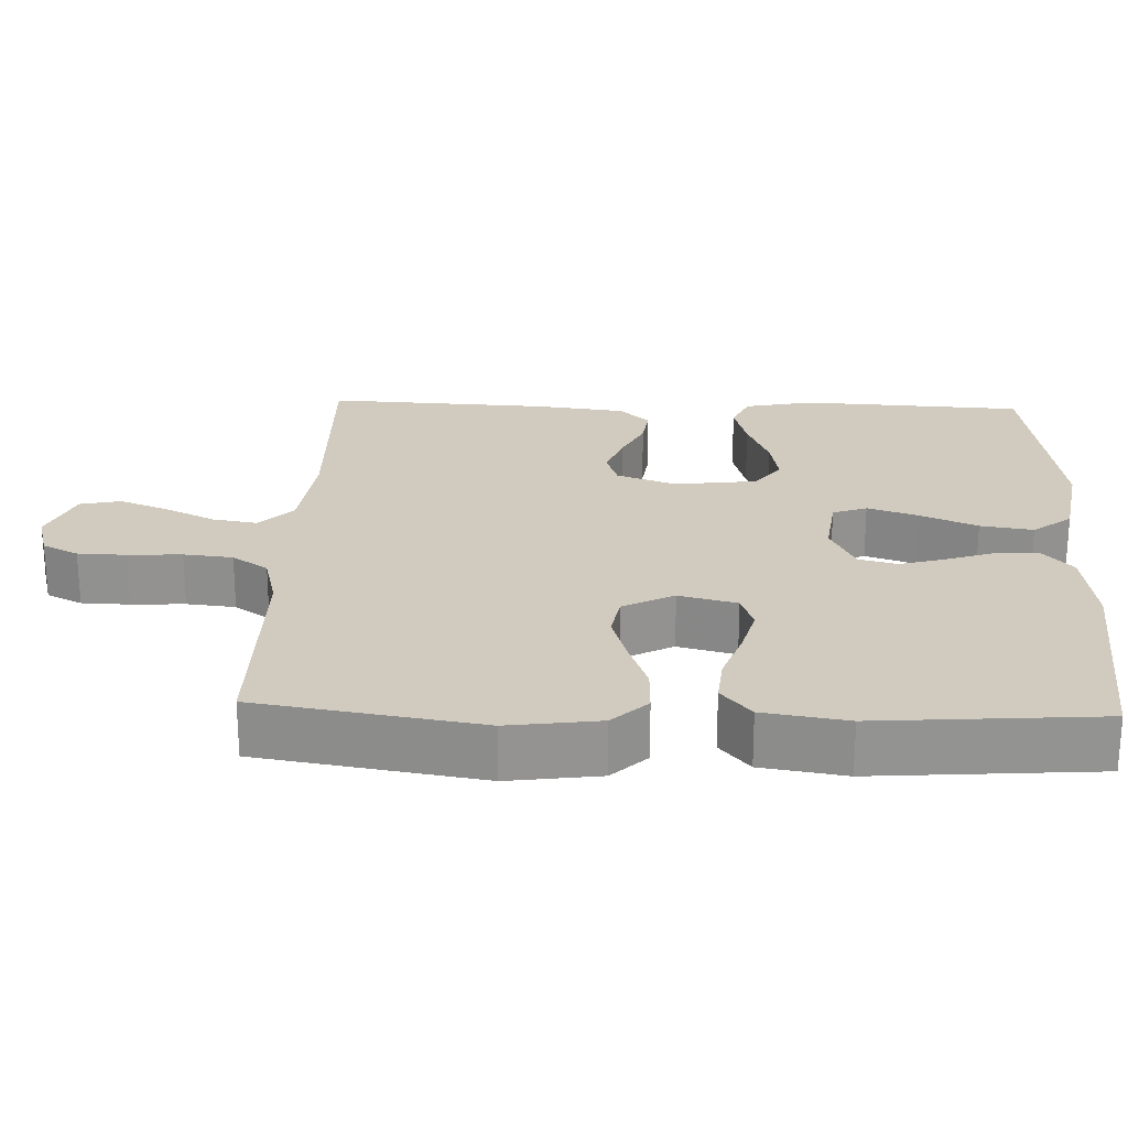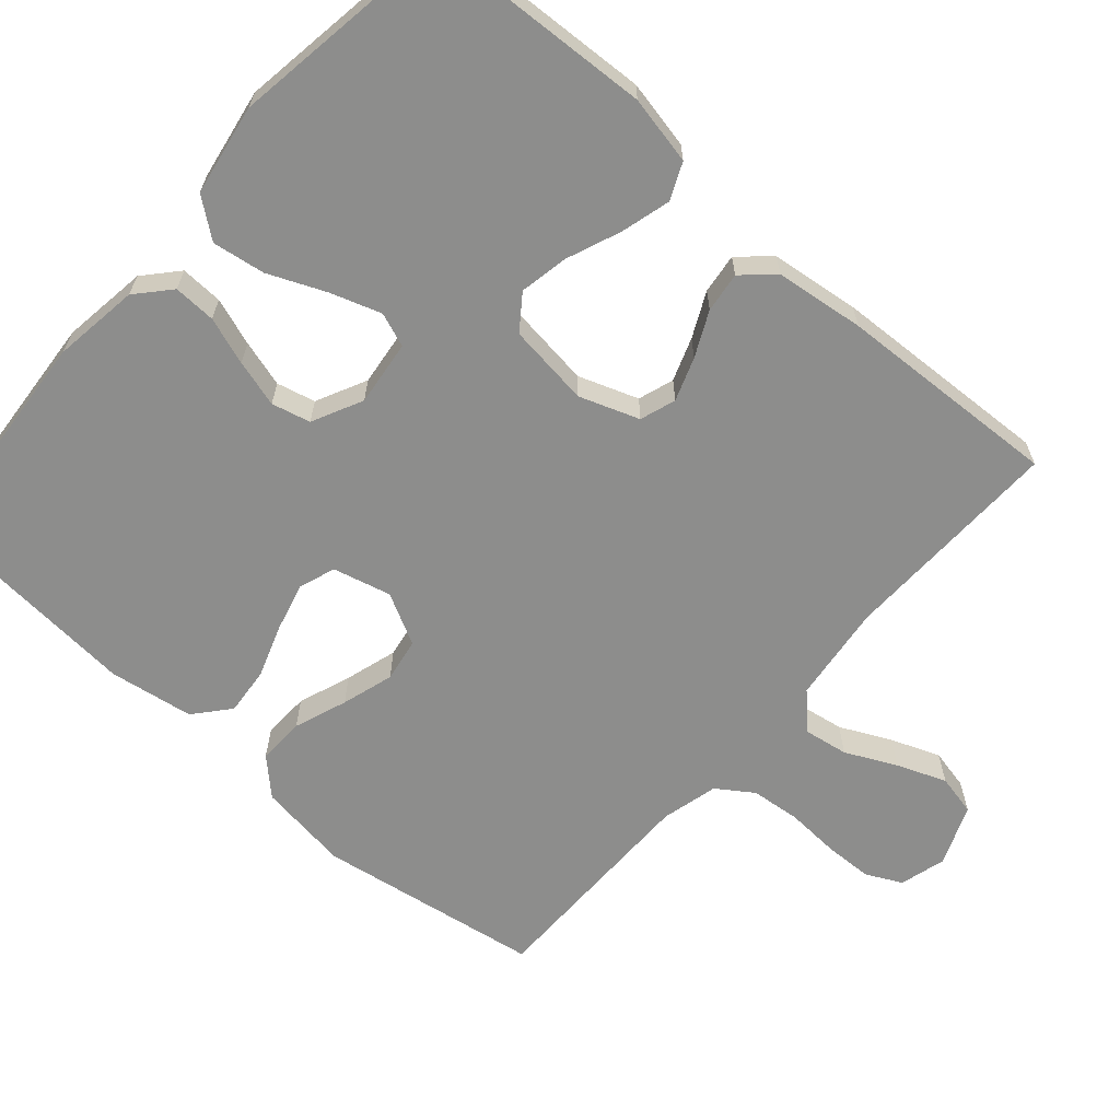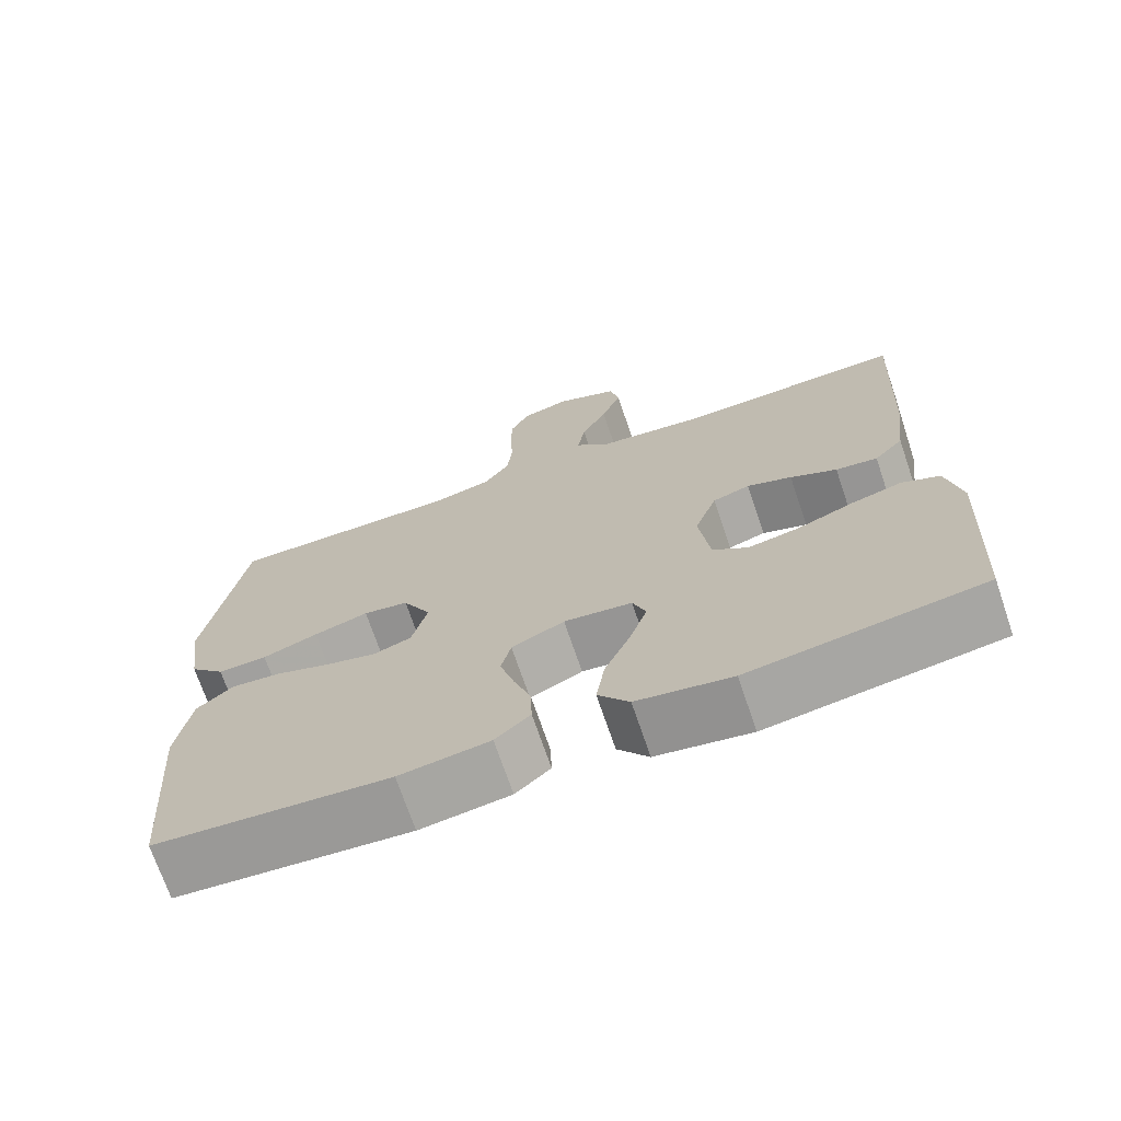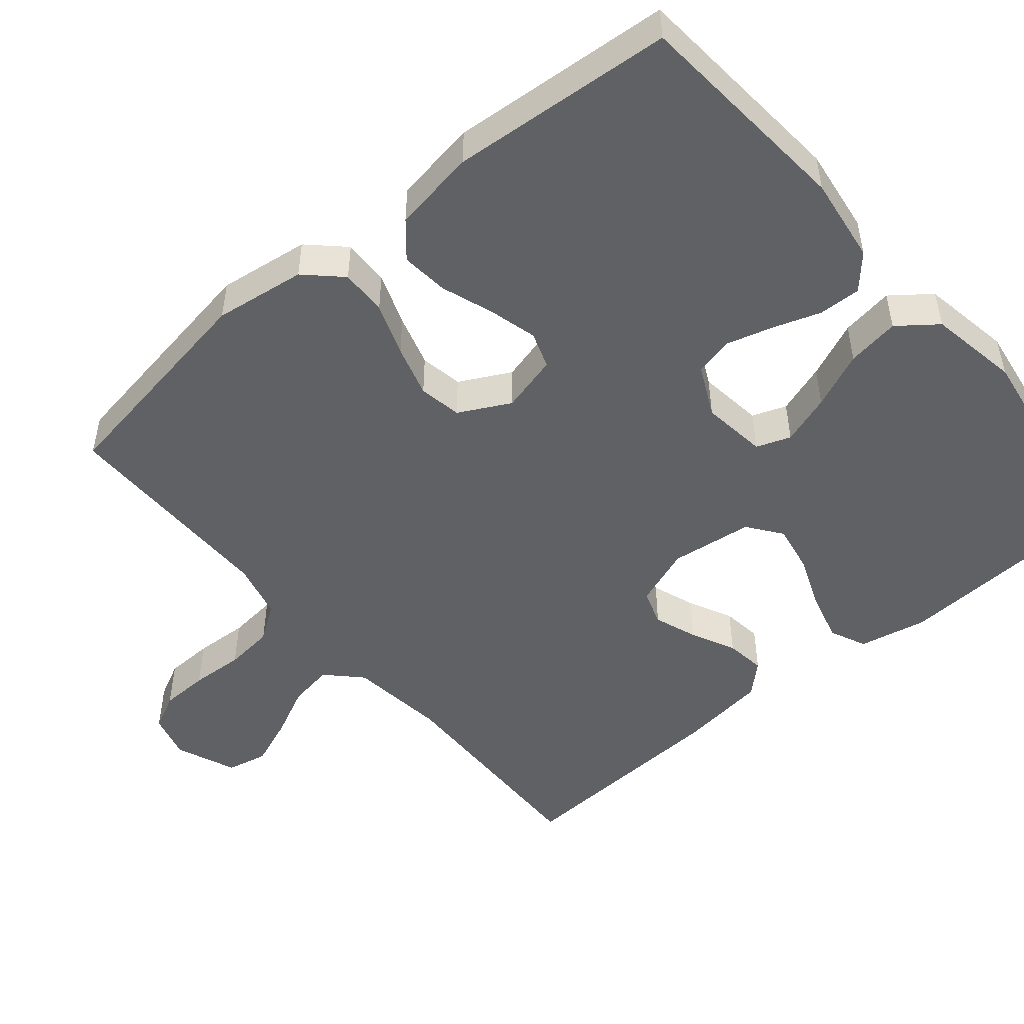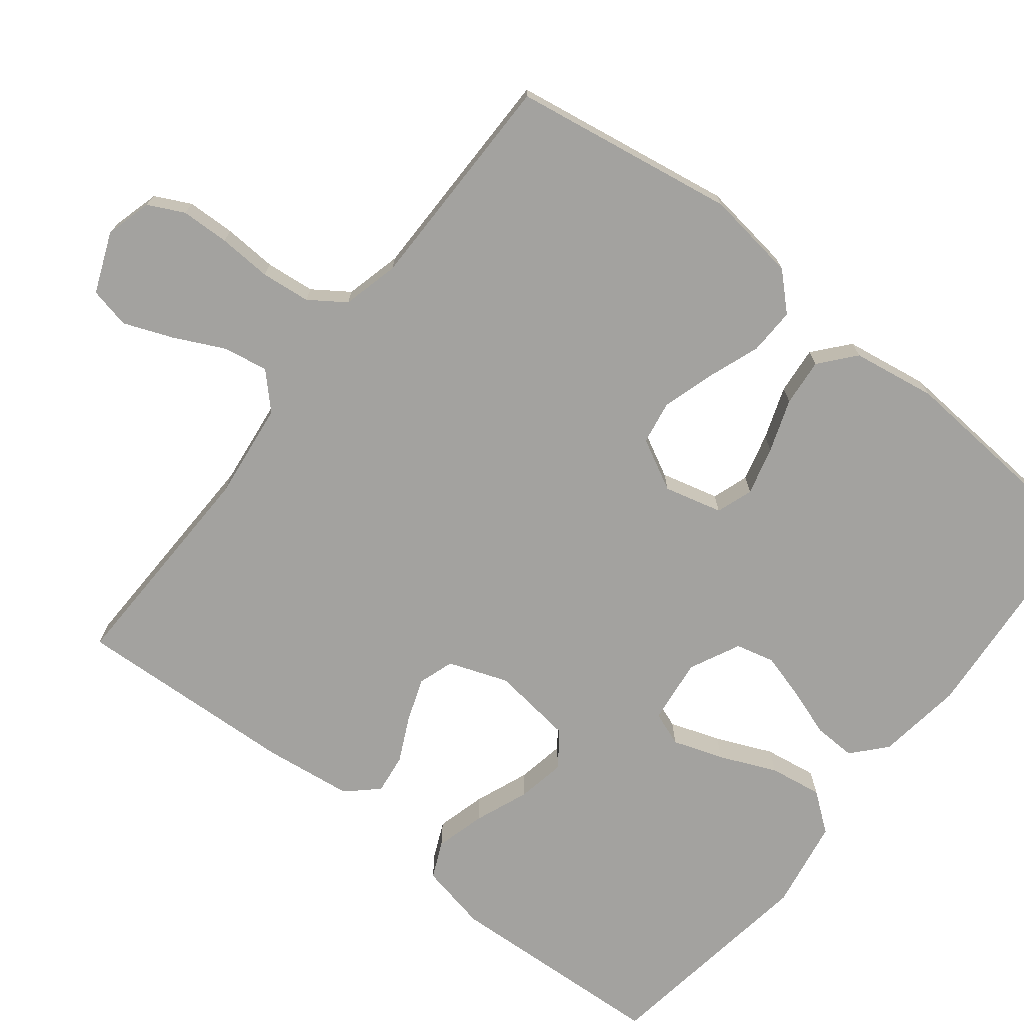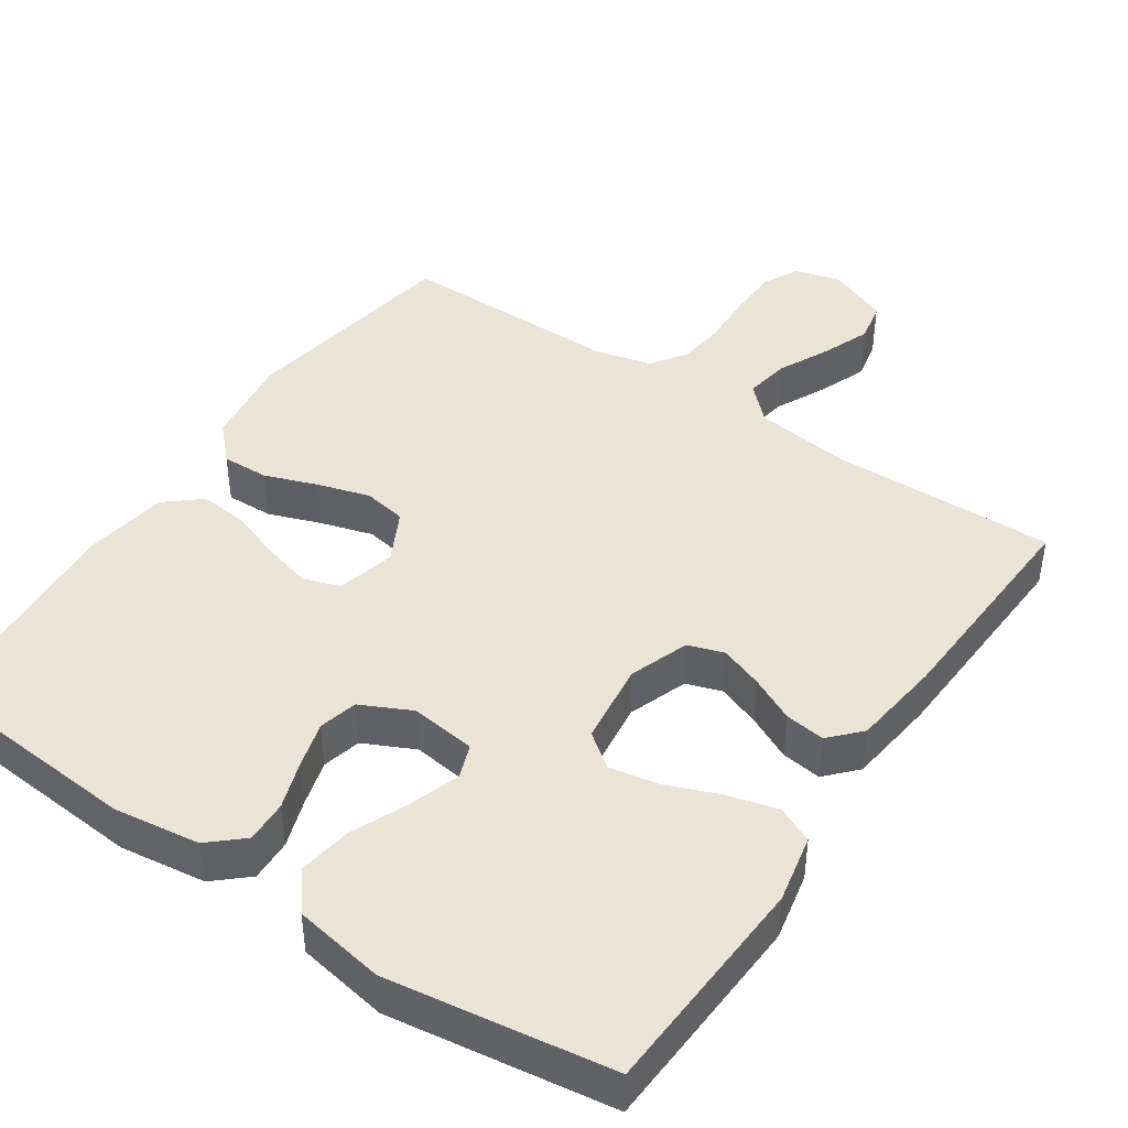
<metadata>
{"format":"obj","ext":"obj","renderer":"f3d","projection":"perspective","resolution":1024,"background":"white","views":[{"elev":23.6,"azim":92.1,"up":"+Y"},{"elev":-64.5,"azim":-131.4,"up":"+Y"},{"elev":-71.1,"azim":-161.2,"up":"+Z"},{"elev":-49.5,"azim":130.1,"up":"+Y"},{"elev":-72.6,"azim":51.8,"up":"+Y"},{"elev":43.8,"azim":-145.9,"up":"+Y"}]}
</metadata>
<code>
v -0.5 0.07 0.5
v -0.2 0.07 0.493
v -0.069 0.07 0.509
v -0.024 0.07 0.553
v -0.034 0.07 0.613
v -0.067 0.07 0.681
v -0.093 0.07 0.747
v -0.081 0.07 0.802
v 0 0.07 0.835
v 0.062 0.07 0.818
v 0.086 0.07 0.77
v 0.088 0.07 0.705
v 0.084 0.07 0.633
v 0.091 0.07 0.567
v 0.124 0.07 0.519
v 0.2 0.07 0.5
v 0.5 0.07 0.5
v 0.549 0.07 0.2
v 0.532 0.07 0.077
v 0.487 0.07 0.03
v 0.424 0.07 0.032
v 0.353 0.07 0.058
v 0.283 0.07 0.079
v 0.225 0.07 0.069
v 0.189 0.07 0
v 0.209 0.07 -0.078
v 0.258 0.07 -0.095
v 0.323 0.07 -0.078
v 0.394 0.07 -0.053
v 0.458 0.07 -0.047
v 0.505 0.07 -0.087
v 0.523 0.07 -0.2
v 0.5 0.07 -0.5
v 0.2 0.07 -0.524
v 0.084 0.07 -0.508
v 0.039 0.07 -0.468
v 0.041 0.07 -0.411
v 0.063 0.07 -0.347
v 0.081 0.07 -0.284
v 0.068 0.07 -0.232
v 0 0.07 -0.199
v -0.088 0.07 -0.21
v -0.105 0.07 -0.256
v -0.082 0.07 -0.324
v -0.049 0.07 -0.4
v -0.038 0.07 -0.471
v -0.078 0.07 -0.523
v -0.2 0.07 -0.544
v -0.5 0.07 -0.5
v -0.516 0.07 -0.2
v -0.497 0.07 -0.108
v -0.448 0.07 -0.086
v -0.381 0.07 -0.104
v -0.308 0.07 -0.133
v -0.243 0.07 -0.145
v -0.197 0.07 -0.111
v -0.183 0.07 0
v -0.212 0.07 0.08
v -0.26 0.07 0.096
v -0.318 0.07 0.075
v -0.378 0.07 0.046
v -0.432 0.07 0.039
v -0.47 0.07 0.08
v -0.485 0.07 0.2
v -0.5 0 0.5
v -0.2 0 0.493
v -0.069 0 0.509
v -0.024 0 0.553
v -0.034 0 0.613
v -0.067 0 0.681
v -0.093 0 0.747
v -0.081 0 0.802
v 0 0 0.835
v 0.062 0 0.818
v 0.086 0 0.77
v 0.088 0 0.705
v 0.084 0 0.633
v 0.091 0 0.567
v 0.124 0 0.519
v 0.2 0 0.5
v 0.5 0 0.5
v 0.549 0 0.2
v 0.532 0 0.077
v 0.487 0 0.03
v 0.424 0 0.032
v 0.353 0 0.058
v 0.283 0 0.079
v 0.225 0 0.069
v 0.189 0 0
v 0.209 0 -0.078
v 0.258 0 -0.095
v 0.323 0 -0.078
v 0.394 0 -0.053
v 0.458 0 -0.047
v 0.505 0 -0.087
v 0.523 0 -0.2
v 0.5 0 -0.5
v 0.2 0 -0.524
v 0.084 0 -0.508
v 0.039 0 -0.468
v 0.041 0 -0.411
v 0.063 0 -0.347
v 0.081 0 -0.284
v 0.068 0 -0.232
v 0 0 -0.199
v -0.088 0 -0.21
v -0.105 0 -0.256
v -0.082 0 -0.324
v -0.049 0 -0.4
v -0.038 0 -0.471
v -0.078 0 -0.523
v -0.2 0 -0.544
v -0.5 0 -0.5
v -0.516 0 -0.2
v -0.497 0 -0.108
v -0.448 0 -0.086
v -0.381 0 -0.104
v -0.308 0 -0.133
v -0.243 0 -0.145
v -0.197 0 -0.111
v -0.183 0 0
v -0.212 0 0.08
v -0.26 0 0.096
v -0.318 0 0.075
v -0.378 0 0.046
v -0.432 0 0.039
v -0.47 0 0.08
v -0.485 0 0.2
f 63 64 1 2
f 60 61 62 63
f 59 60 63 2
f 58 59 2 3
f 57 58 3 4
f 56 57 4
f 51 52 53 54
f 51 54 55
f 50 51 55
f 49 50 55
f 48 49 55 56
f 44 45 46 47
f 43 44 47 48
f 35 36 37 38
f 35 38 39
f 34 35 39
f 33 34 39 40
f 31 32 33 40
f 28 29 30 31
f 27 28 31 40
f 19 20 21 22
f 19 22 23
f 16 17 18 19
f 15 16 19 23
f 14 15 23 24
f 10 11 12 13
f 10 13 14
f 9 10 14
f 5 6 7 8
f 5 8 9 14
f 43 48 56 4
f 26 27 40 41
f 25 26 41 42
f 24 25 42
f 4 5 14 24
f 4 24 42
f 4 42 43
f 66 65 128 127
f 127 126 125 124
f 66 127 124 123
f 67 66 123 122
f 68 67 122 121
f 68 121 120
f 118 117 116 115
f 119 118 115
f 119 115 114
f 119 114 113
f 120 119 113 112
f 111 110 109 108
f 112 111 108 107
f 102 101 100 99
f 103 102 99
f 103 99 98
f 104 103 98 97
f 104 97 96 95
f 95 94 93 92
f 104 95 92 91
f 86 85 84 83
f 87 86 83
f 83 82 81 80
f 87 83 80 79
f 88 87 79 78
f 77 76 75 74
f 78 77 74
f 78 74 73
f 72 71 70 69
f 78 73 72 69
f 68 120 112 107
f 105 104 91 90
f 106 105 90 89
f 106 89 88
f 88 78 69 68
f 106 88 68
f 107 106 68
f 1 65 66 2
f 2 66 67 3
f 3 67 68 4
f 4 68 69 5
f 5 69 70 6
f 6 70 71 7
f 7 71 72 8
f 8 72 73 9
f 9 73 74 10
f 10 74 75 11
f 11 75 76 12
f 12 76 77 13
f 13 77 78 14
f 14 78 79 15
f 15 79 80 16
f 16 80 81 17
f 17 81 82 18
f 18 82 83 19
f 19 83 84 20
f 20 84 85 21
f 21 85 86 22
f 22 86 87 23
f 23 87 88 24
f 24 88 89 25
f 25 89 90 26
f 26 90 91 27
f 27 91 92 28
f 28 92 93 29
f 29 93 94 30
f 30 94 95 31
f 31 95 96 32
f 32 96 97 33
f 33 97 98 34
f 34 98 99 35
f 35 99 100 36
f 36 100 101 37
f 37 101 102 38
f 38 102 103 39
f 39 103 104 40
f 40 104 105 41
f 41 105 106 42
f 42 106 107 43
f 43 107 108 44
f 44 108 109 45
f 45 109 110 46
f 46 110 111 47
f 47 111 112 48
f 48 112 113 49
f 49 113 114 50
f 50 114 115 51
f 51 115 116 52
f 52 116 117 53
f 53 117 118 54
f 54 118 119 55
f 55 119 120 56
f 56 120 121 57
f 57 121 122 58
f 58 122 123 59
f 59 123 124 60
f 60 124 125 61
f 61 125 126 62
f 62 126 127 63
f 63 127 128 64
f 64 128 65 1

</code>
